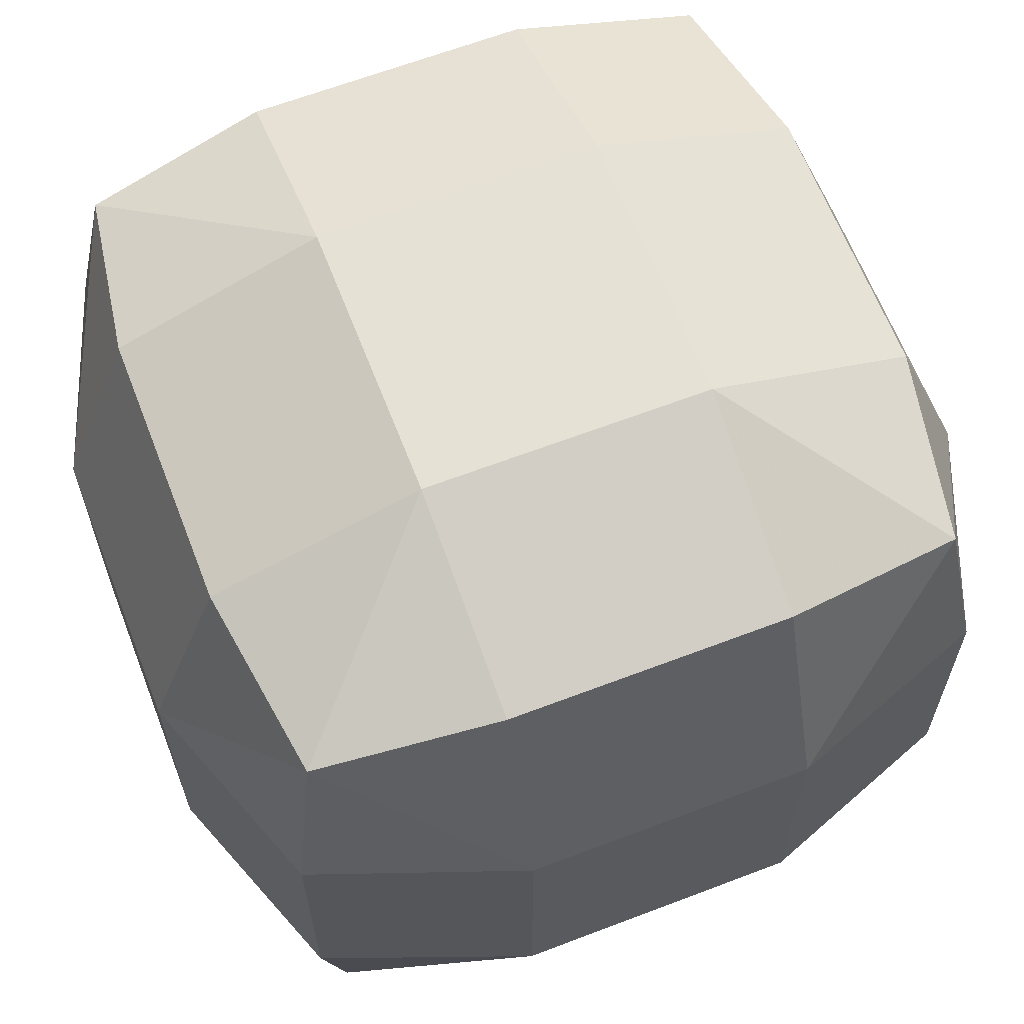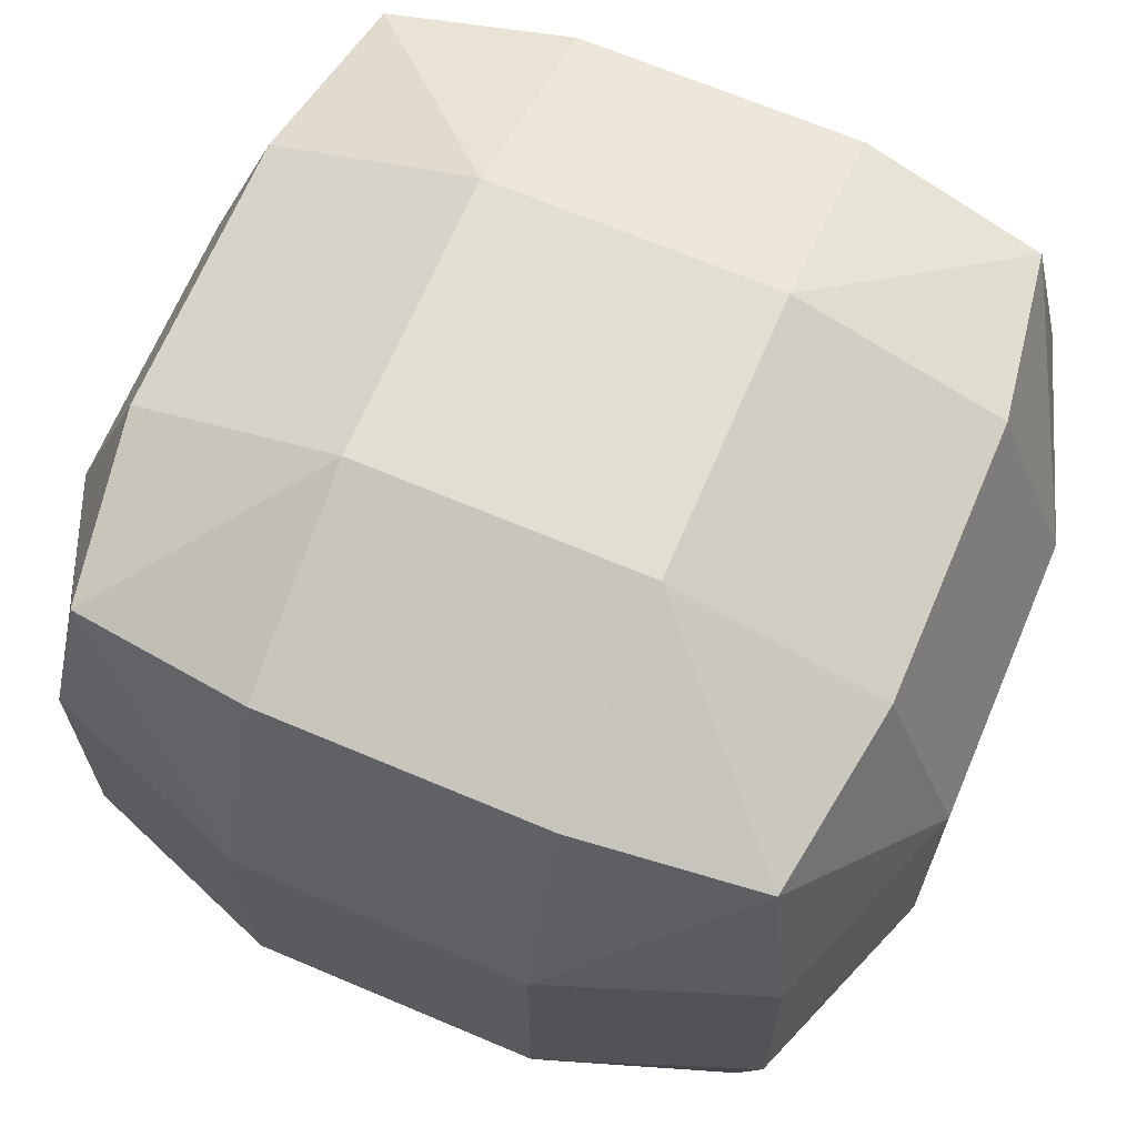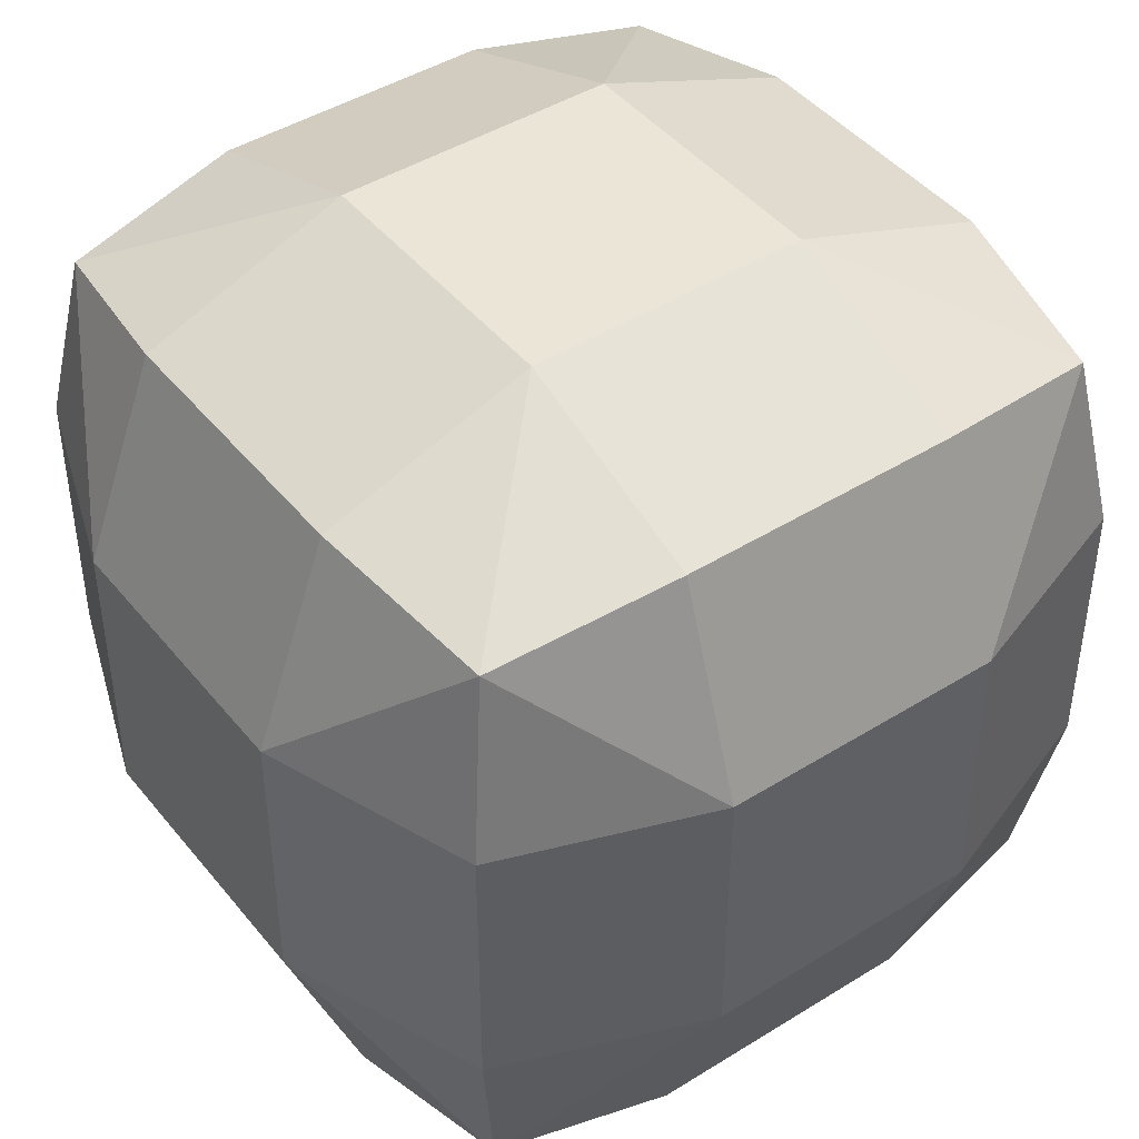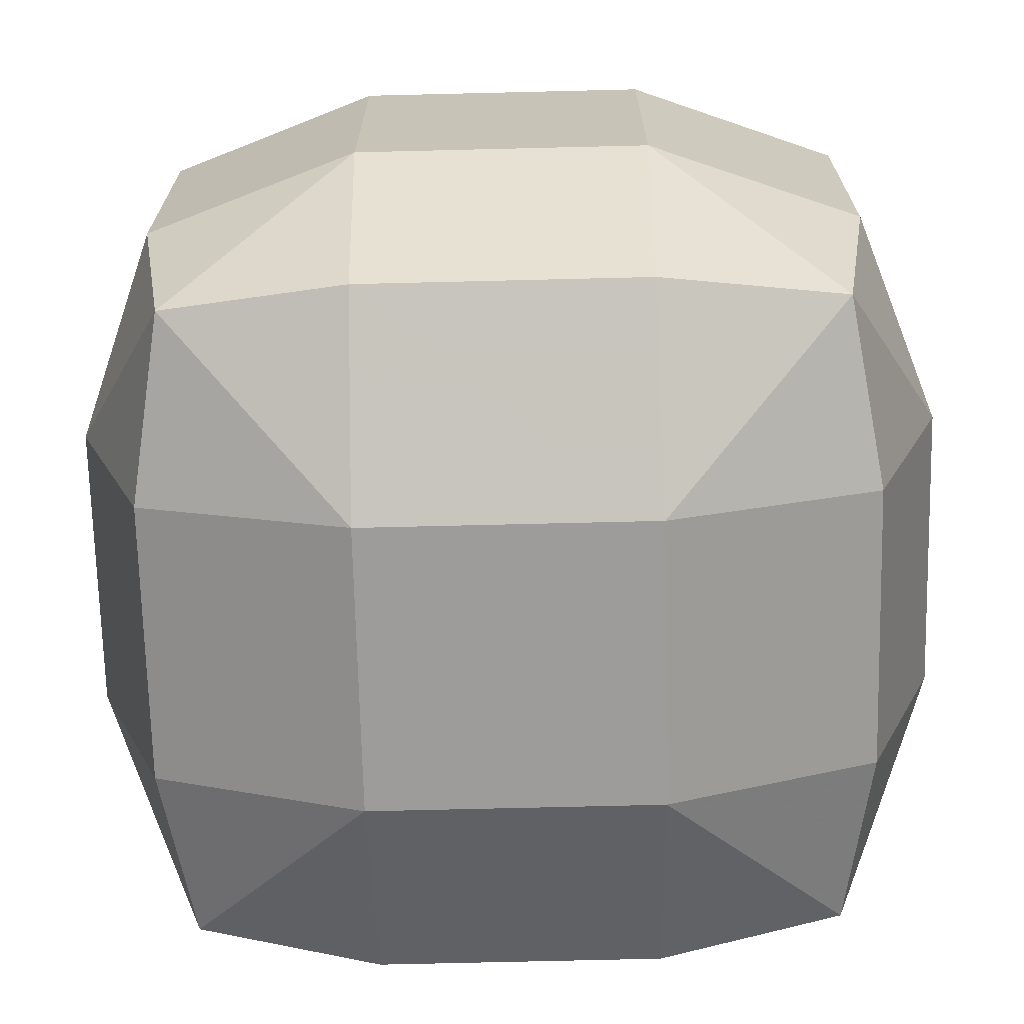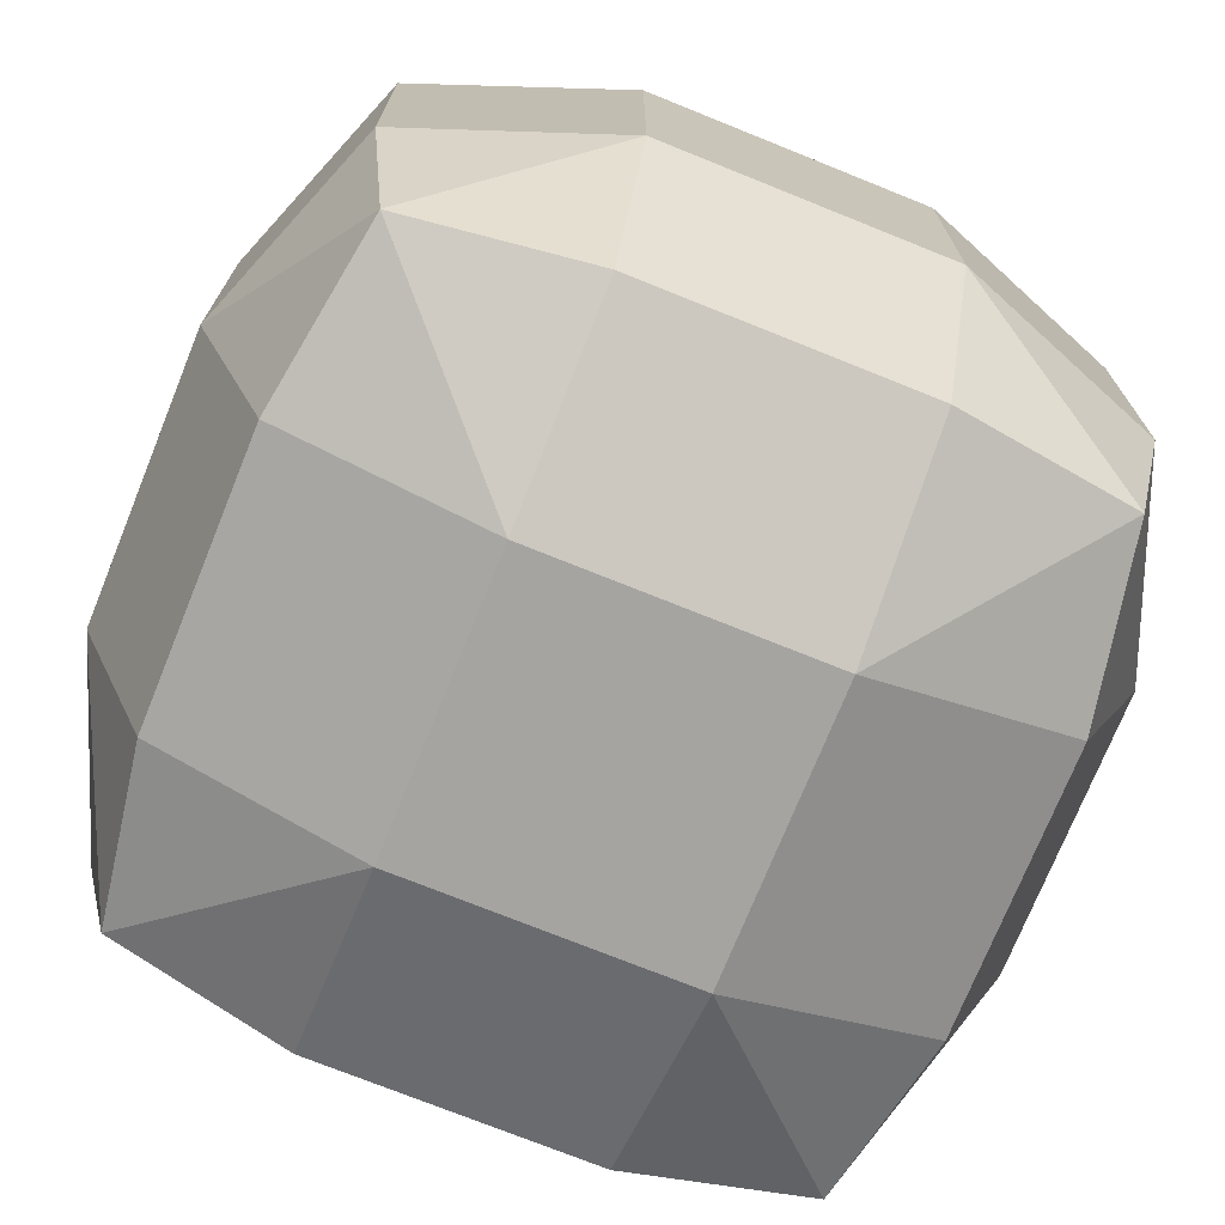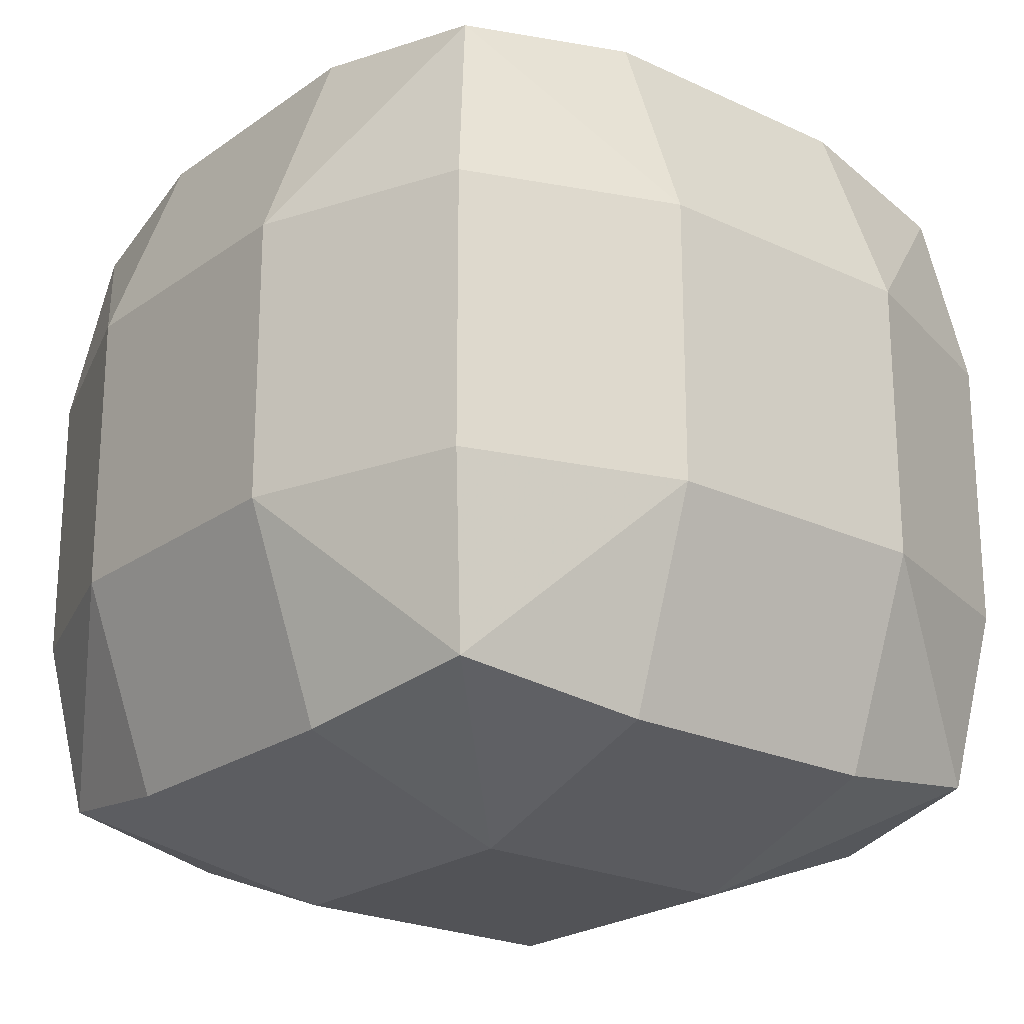
<metadata>
{"format":"obj","ext":"obj","renderer":"f3d","projection":"perspective","resolution":1024,"background":"white","views":[{"elev":64.1,"azim":-111.1,"up":"+Z"},{"elev":67.6,"azim":23.0,"up":"+Y"},{"elev":44.3,"azim":143.9,"up":"+Z"},{"elev":-70.1,"azim":-178.6,"up":"+Y"},{"elev":-73.3,"azim":-112.0,"up":"+Z"},{"elev":-22.4,"azim":140.7,"up":"+Y"}]}
</metadata>
<code>
v 0.651 0.651 0.651
v 0.651 0.651 -0.651
v -0.651 0.651 -0.651
v -0.651 0.651 0.651
v 0.651 -0.651 0.651
v 0.651 -0.651 -0.651
v -0.651 -0.651 -0.651
v -0.651 -0.651 0.651
v 0.2886 0.8639 0.2886
v 0.2886 0.8639 -0.2886
v -0.2886 0.8639 -0.2886
v -0.2886 0.8639 0.2886
v 0.8639 -0.2886 0.2886
v 0.8639 -0.2886 -0.2886
v 0.8639 0.2886 -0.2886
v 0.8639 0.2886 0.2886
v 0.2886 -0.2886 -0.8639
v -0.2886 -0.2886 -0.8639
v -0.2886 0.2886 -0.8639
v 0.2886 0.2886 -0.8639
v -0.8639 -0.2886 -0.2886
v -0.8639 -0.2886 0.2886
v -0.8639 0.2886 0.2886
v -0.8639 0.2886 -0.2886
v -0.2886 -0.2886 0.8639
v 0.2886 -0.2886 0.8639
v 0.2886 0.2886 0.8639
v -0.2886 0.2886 0.8639
v -0.2886 -0.8639 0.2886
v -0.2886 -0.8639 -0.2886
v 0.2886 -0.8639 -0.2886
v 0.2886 -0.8639 0.2886
v 0.7089 0.7089 0.2829
v 0.7089 0.7089 -0.2829
v 0.2829 0.7089 -0.7089
v -0.2829 0.7089 -0.7089
v -0.7089 0.7089 -0.2829
v -0.7089 0.7089 0.2829
v -0.2829 0.7089 0.7089
v 0.2829 0.7089 0.7089
v 0.7089 -0.7089 0.2829
v 0.7089 -0.7089 -0.2829
v 0.7089 -0.2829 -0.7089
v 0.7089 0.2829 -0.7089
v 0.7089 0.2829 0.7089
v 0.7089 -0.2829 0.7089
v 0.2829 -0.7089 -0.7089
v -0.2829 -0.7089 -0.7089
v -0.7089 -0.2829 -0.7089
v -0.7089 0.2829 -0.7089
v -0.7089 -0.7089 -0.2829
v -0.7089 -0.7089 0.2829
v -0.7089 -0.2829 0.7089
v -0.7089 0.2829 0.7089
v -0.2829 -0.7089 0.7089
v 0.2829 -0.7089 0.7089
f 9 33 34 10
f 13 41 42 14
f 17 47 48 18
f 21 51 52 22
f 25 55 56 26
f 29 52 51 30
f 9 10 11 12
f 40 9 12 39
f 38 12 11 37
f 36 11 10 35
f 13 14 15 16
f 46 13 16 45
f 33 16 15 34
f 44 15 14 43
f 17 18 19 20
f 43 17 20 44
f 35 20 19 36
f 50 19 18 49
f 21 22 23 24
f 49 21 24 50
f 37 24 23 38
f 54 23 22 53
f 25 26 27 28
f 53 25 28 54
f 39 28 27 40
f 45 27 26 46
f 29 30 31 32
f 55 29 32 56
f 41 32 31 42
f 47 31 30 48
f 9 40 1 33
f 16 33 1 45
f 27 45 1 40
f 10 34 2 35
f 15 44 2 34
f 20 35 2 44
f 11 36 3 37
f 19 50 3 36
f 24 37 3 50
f 12 38 4 39
f 23 54 4 38
f 28 39 4 54
f 13 46 5 41
f 26 56 5 46
f 32 41 5 56
f 14 42 6 43
f 17 43 6 47
f 31 47 6 42
f 18 48 7 49
f 21 49 7 51
f 30 51 7 48
f 22 52 8 53
f 25 53 8 55
f 29 55 8 52

</code>
